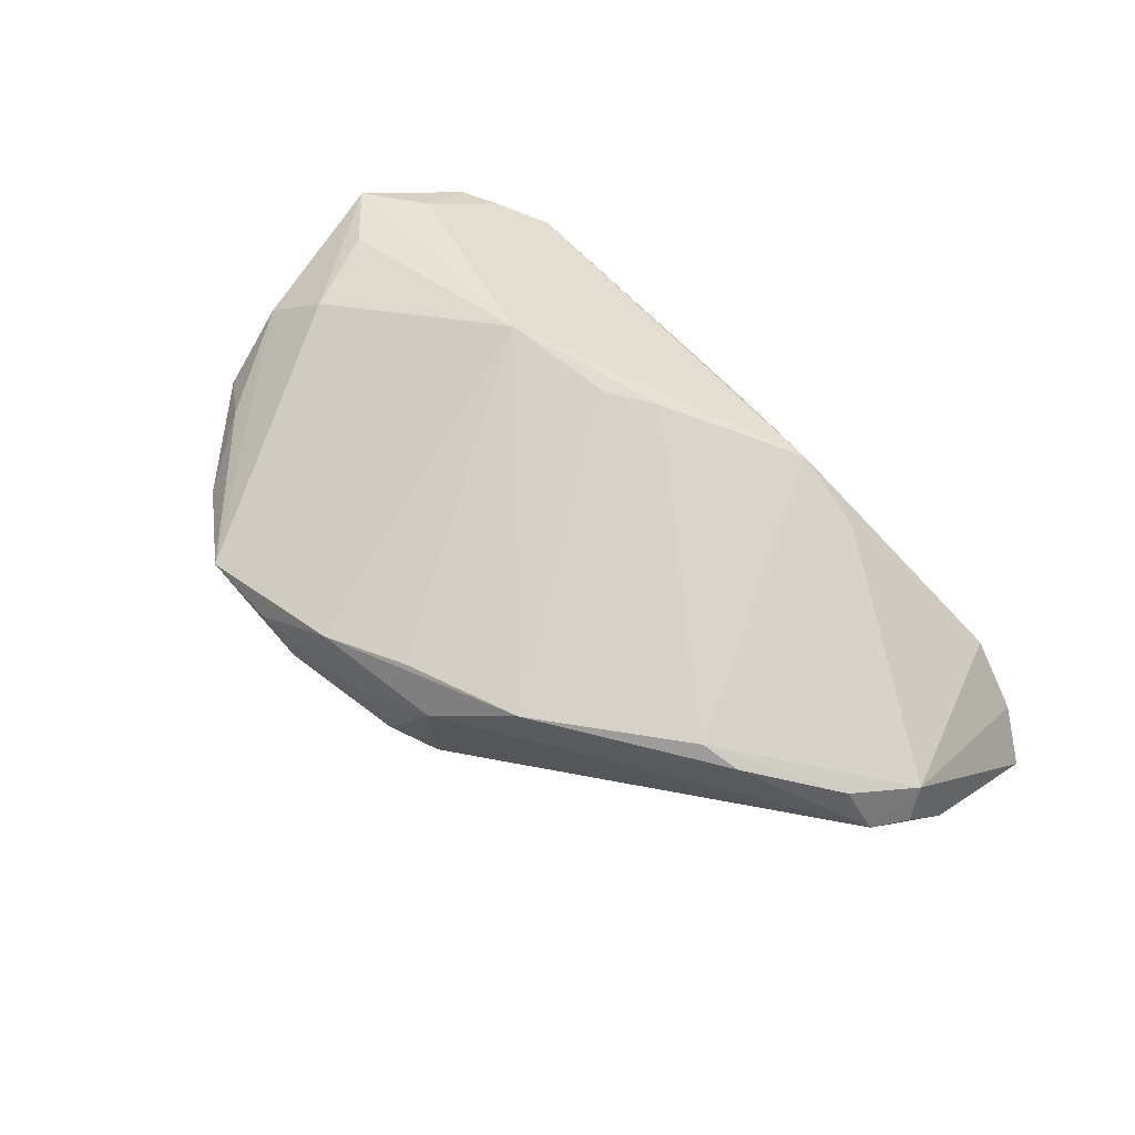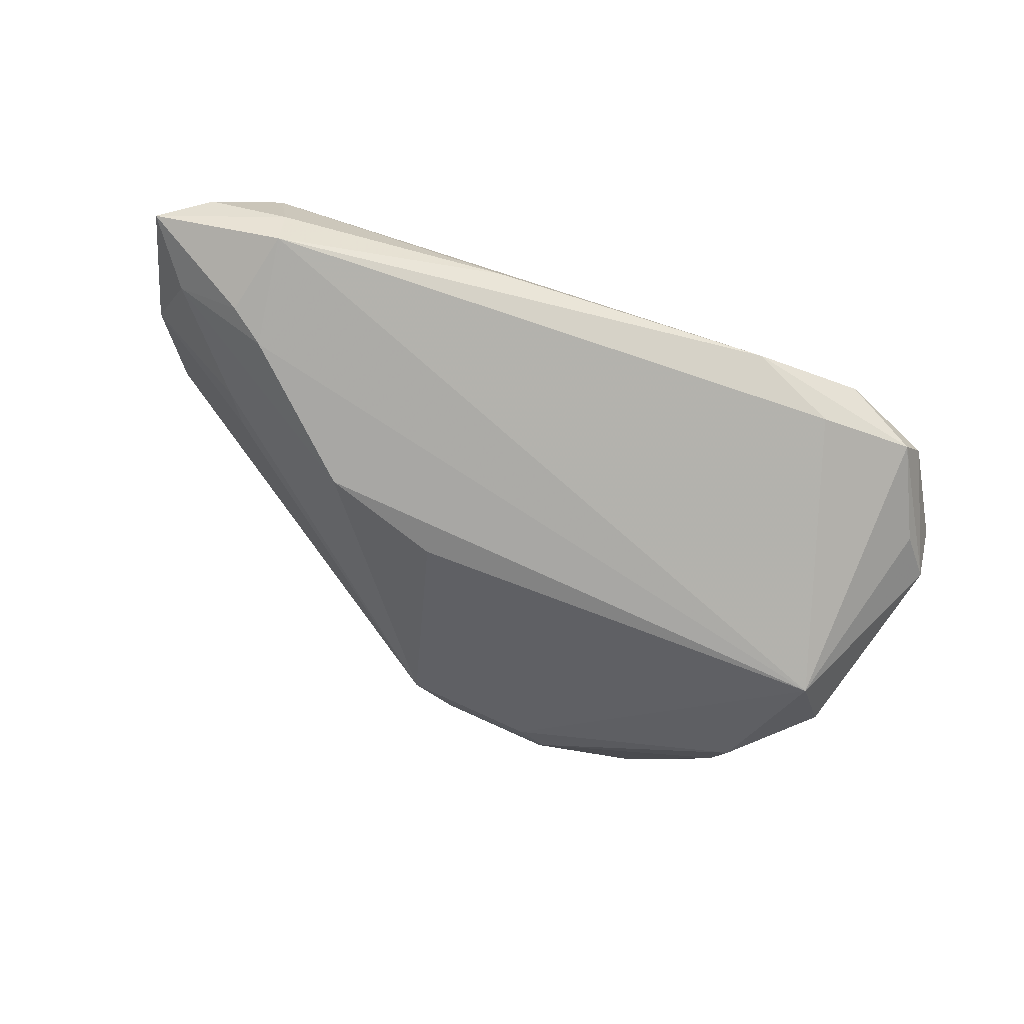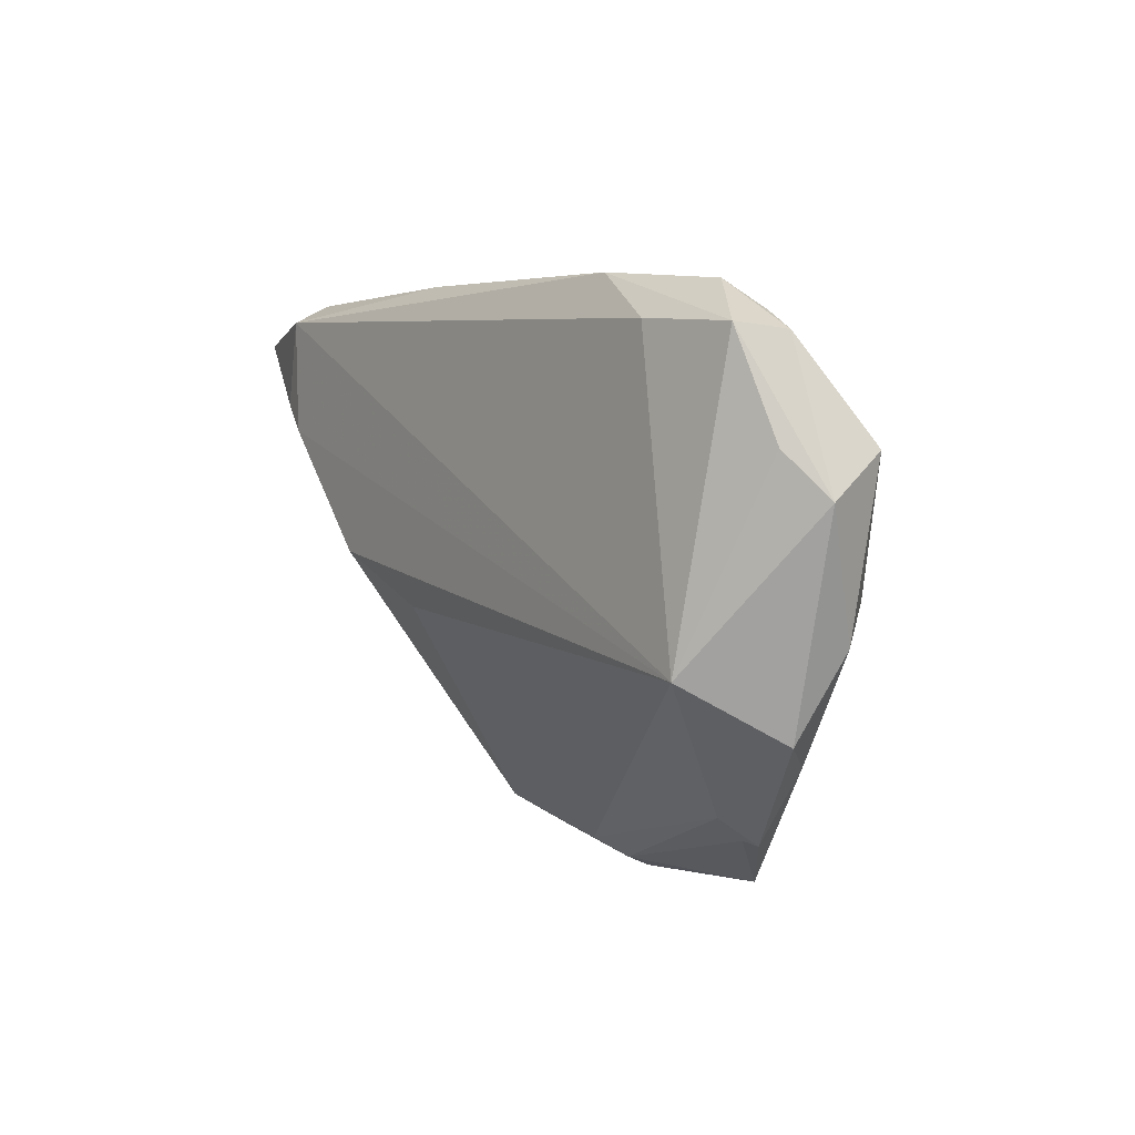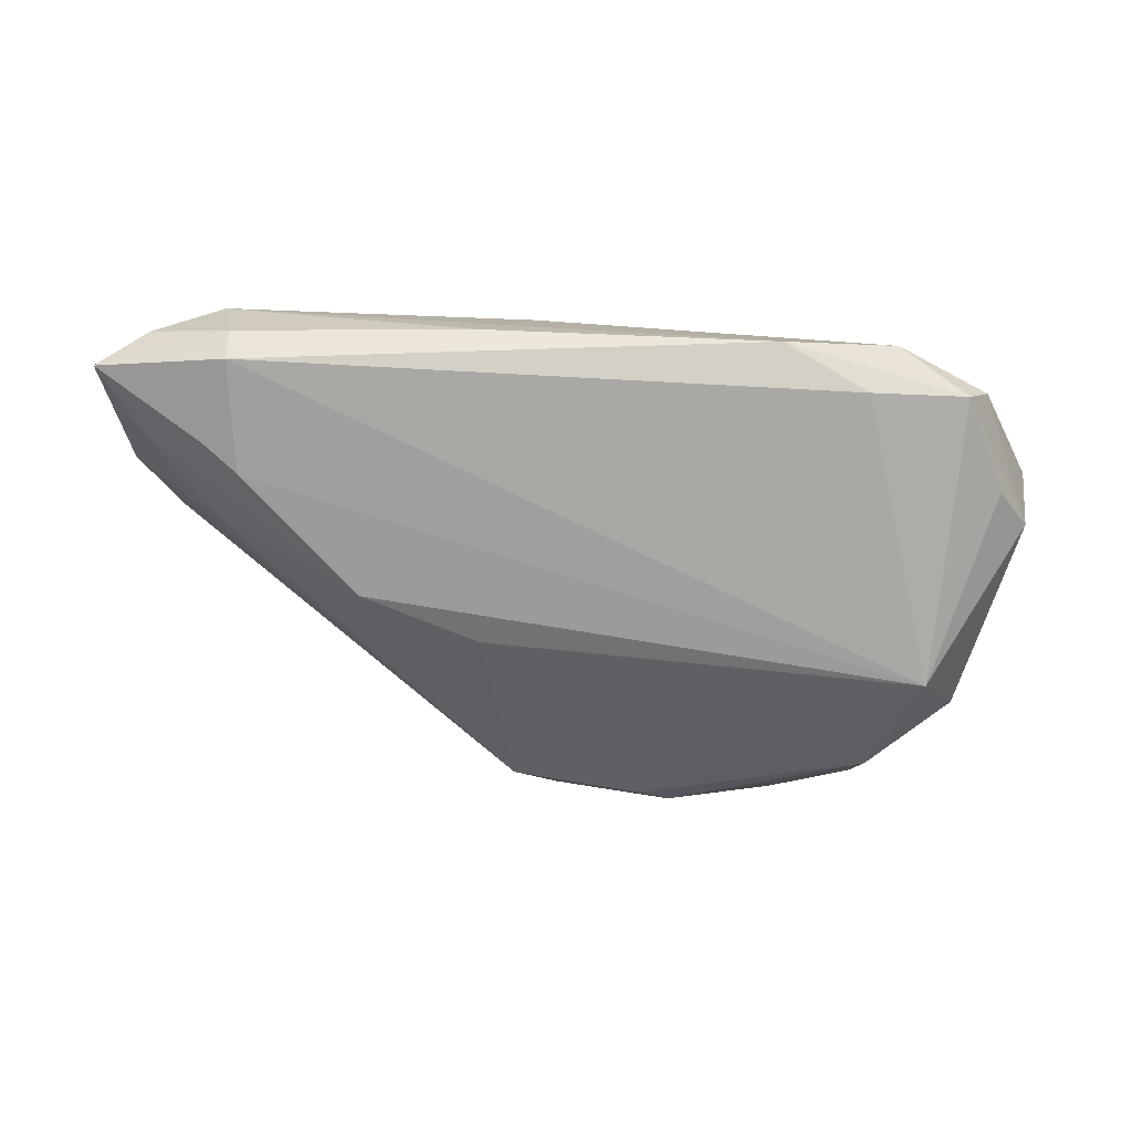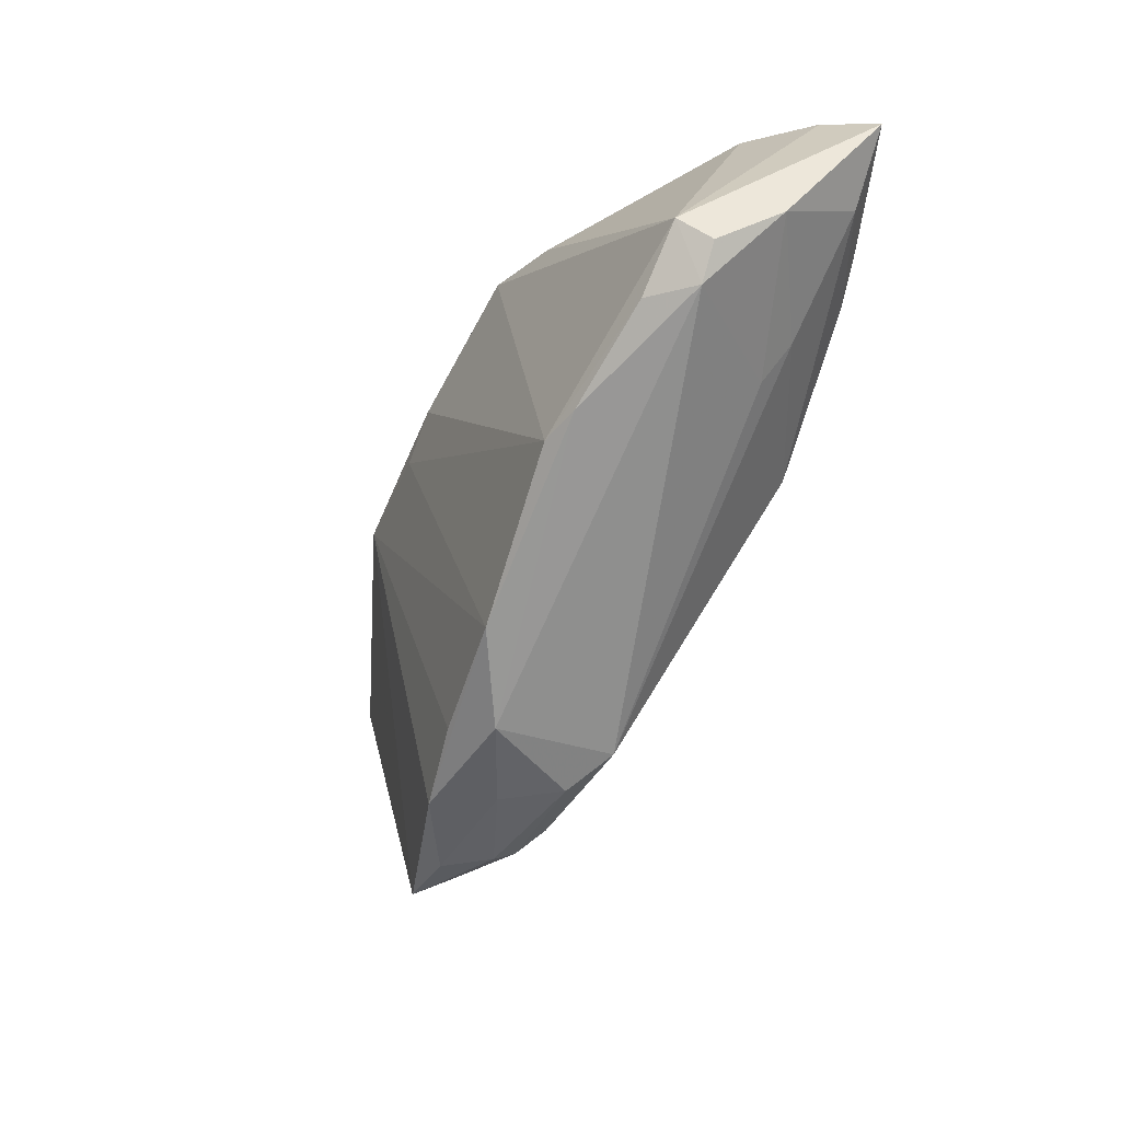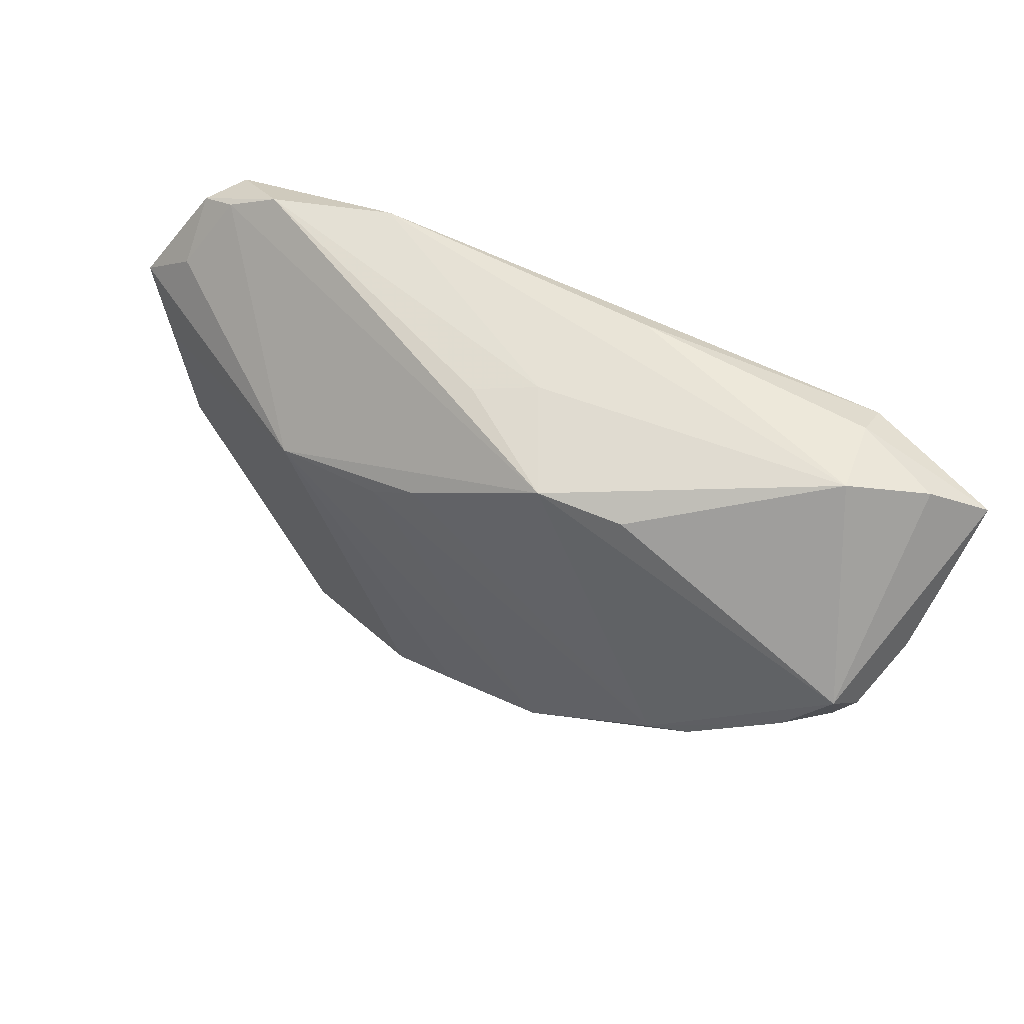
<metadata>
{"format":"obj","ext":"obj","renderer":"f3d","projection":"perspective","resolution":1024,"background":"white","views":[{"elev":75.5,"azim":47.3,"up":"+Z"},{"elev":-74.6,"azim":162.5,"up":"+Z"},{"elev":4.3,"azim":-122.4,"up":"+Y"},{"elev":-69.6,"azim":177.6,"up":"+Z"},{"elev":-31.4,"azim":64.3,"up":"+Y"},{"elev":53.5,"azim":31.1,"up":"+Y"}]}
</metadata>
<code>
v -0.03755 -0.02552 -0.002674
v 0.0117 0.03259 -0.01065
v 0.05131 0.007486 0.007567
v 0.0245 0.001072 -0.01582
v 0.05352 0.01209 0.0002532
v 0.04107 0.006324 -0.007494
v -0.03399 0.02754 -0.0129
v -0.05558 0.00981 -0.005693
v -0.01131 -0.02892 0.01106
v -0.04907 0.02611 -0.005917
v -0.001769 -0.02417 0.01293
v 0.04007 0.03131 -0.01087
v 0.04176 0.03173 -0.001964
v -0.04607 0.02693 -0.01066
v 0.005533 -0.02701 -0.003832
v 0.04276 0.01887 -0.01501
v 0.01021 -0.004622 -0.01487
v 0.01175 0.0278 0.01388
v -0.01443 -0.03259 0.001567
v 0.05581 0.02654 -0.01104
v -0.05119 -0.004695 -9.745e-05
v -0.04384 -0.0173 4.418e-05
v -0.004144 0.01909 0.01582
v -0.01005 0.01525 0.01568
v -0.03794 0.03151 -0.006012
v -0.03875 -0.02255 -0.006724
v 0.02897 -0.005595 0.01577
v 0.03861 0.01556 -0.01582
v -0.02843 -0.03245 0.005843
v 0.04989 0.02987 -0.007202
v -0.04908 -0.01428 -0.005257
v 0.04885 0.003389 0.007813
v -0.005149 -0.02981 0.005341
v -0.01456 -0.03133 -0.001227
v 0.03986 0.02915 -0.01545
v -0.04952 0.009122 0.003964
v -0.05581 0.01468 -0.0003058
v 0.003977 -0.02611 0.009746
v 0.01201 -0.01884 0.01462
v 0.04427 0.003397 0.01225
v -0.04871 0.02001 -2.254e-05
v -0.0107 -0.02956 -0.003292
v -0.02395 0.0131 0.01476
v 0.03847 0.00208 -0.004979
v -0.001729 0.0297 0.006063
v -0.04353 -0.007706 -0.01582
v 0.005122 0.03074 0.002609
v 0.02149 0.02656 0.01204
v 0.0495 0.0104 0.01097
v -0.038 -0.02622 -0.0009317
v -0.01937 -0.03241 0.006109
v -0.02375 0.03259 -0.01054
v 0.05043 0.01842 -0.01044
v -0.04429 0.02814 -0.005033
v -0.05136 0.01486 -0.008995
v -9.23e-05 -0.02969 -0.0006958
v -0.04544 -0.0007697 0.006102
v 0.03375 -0.004455 0.01466
f 27 18 23
f 23 18 43
f 14 7 46
f 31 46 26
f 53 16 20
f 38 15 32
f 37 43 41
f 24 27 23
f 23 43 24
f 8 46 31
f 25 14 10
f 37 41 10
f 10 8 37
f 14 8 10
f 46 7 35
f 20 16 35
f 56 15 38
f 56 19 34
f 46 4 17
f 17 15 46
f 4 15 17
f 34 26 42
f 42 56 34
f 15 56 42
f 42 26 46
f 46 15 42
f 25 18 45
f 45 47 25
f 18 47 45
f 52 14 25
f 7 14 52
f 25 47 52
f 52 35 7
f 2 35 52
f 12 35 2
f 12 30 20
f 20 35 12
f 5 53 20
f 13 47 18
f 30 12 13
f 13 12 2
f 13 52 47
f 2 52 13
f 38 32 58
f 9 11 43
f 39 24 43
f 43 11 39
f 27 24 39
f 38 58 39
f 39 58 27
f 39 9 38
f 11 9 39
f 21 57 37
f 21 8 31
f 37 8 21
f 36 43 37
f 37 57 36
f 36 57 43
f 55 14 46
f 46 8 55
f 55 8 14
f 25 10 54
f 54 10 41
f 54 41 43
f 54 18 25
f 54 43 18
f 28 35 16
f 28 53 4
f 16 53 28
f 28 4 46
f 46 35 28
f 33 56 38
f 19 56 33
f 38 9 33
f 53 5 6
f 6 15 4
f 4 53 6
f 20 30 49
f 49 5 20
f 30 13 49
f 18 27 49
f 34 19 29
f 57 21 29
f 43 57 29
f 29 9 43
f 15 6 44
f 44 6 5
f 44 32 15
f 44 5 32
f 32 5 3
f 3 49 32
f 5 49 3
f 48 13 18
f 18 49 48
f 48 49 13
f 40 58 32
f 32 49 40
f 27 58 40
f 40 49 27
f 51 29 19
f 9 29 51
f 19 33 51
f 51 33 9
f 1 26 34
f 34 29 1
f 22 21 31
f 22 29 21
f 50 1 29
f 50 22 31
f 29 22 50
f 31 26 50
f 26 1 50

</code>
